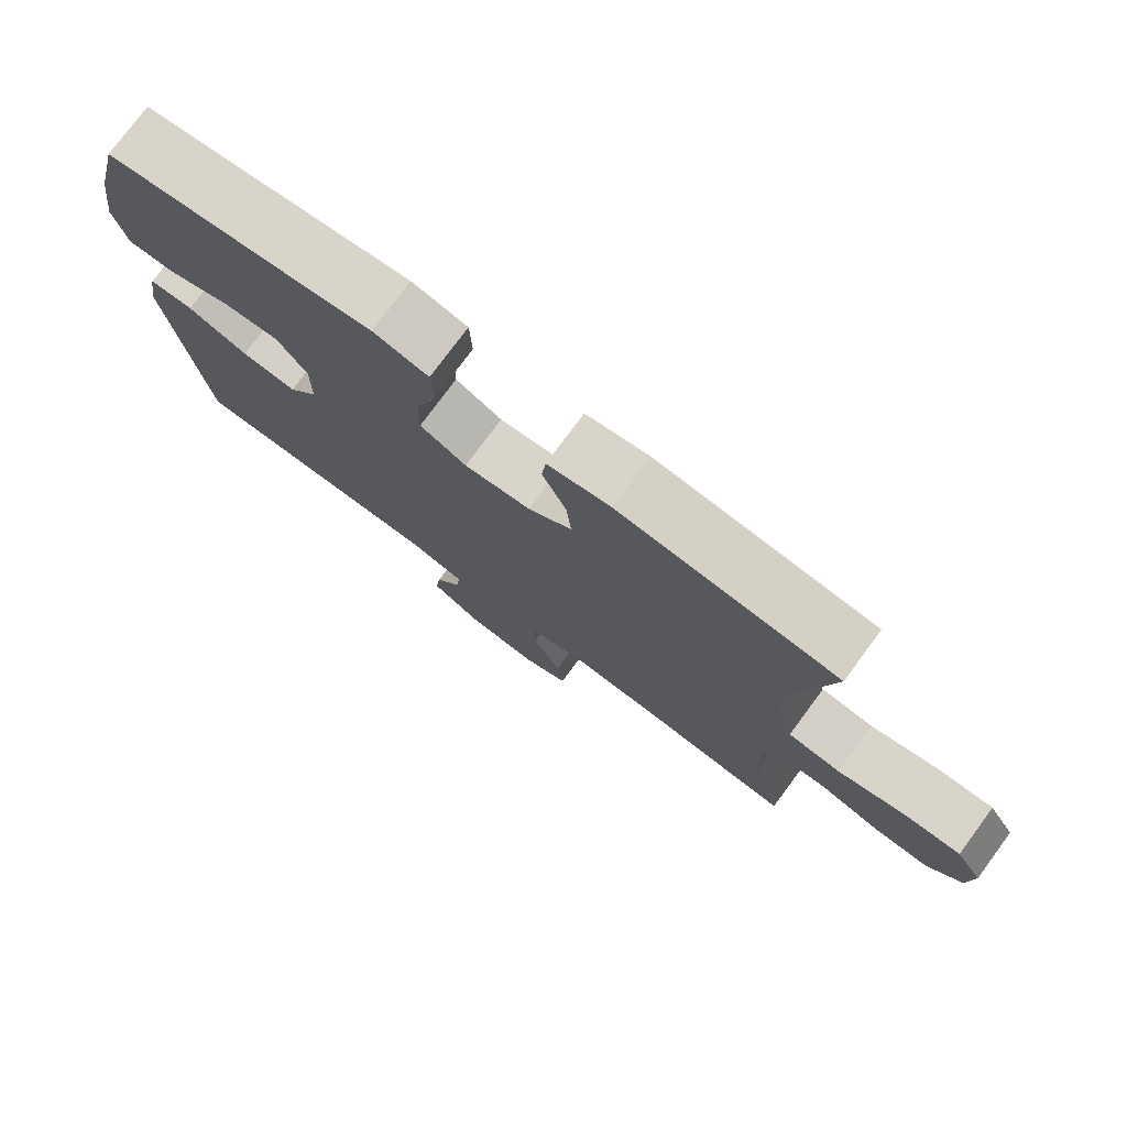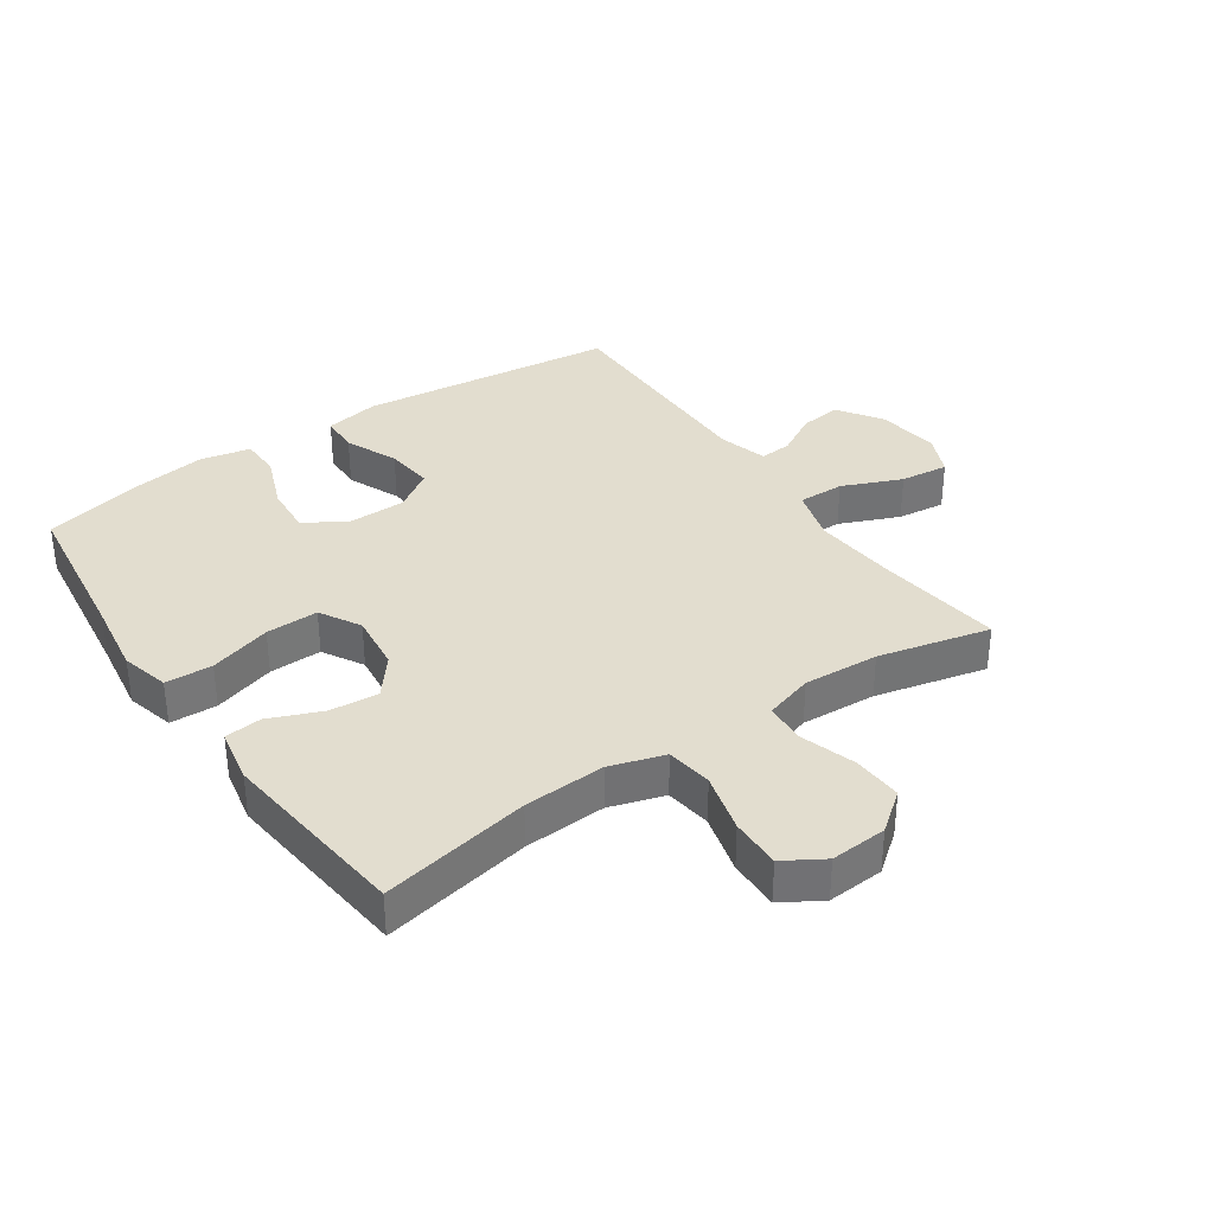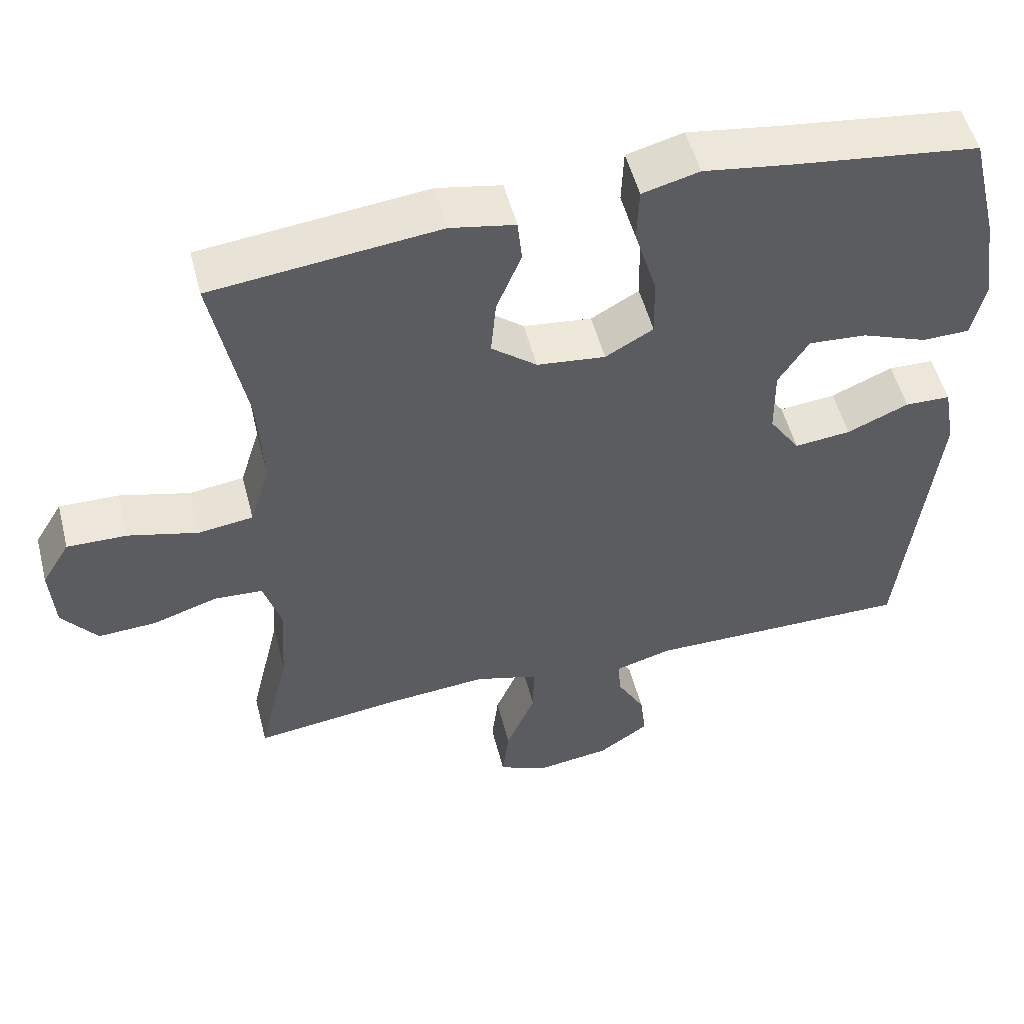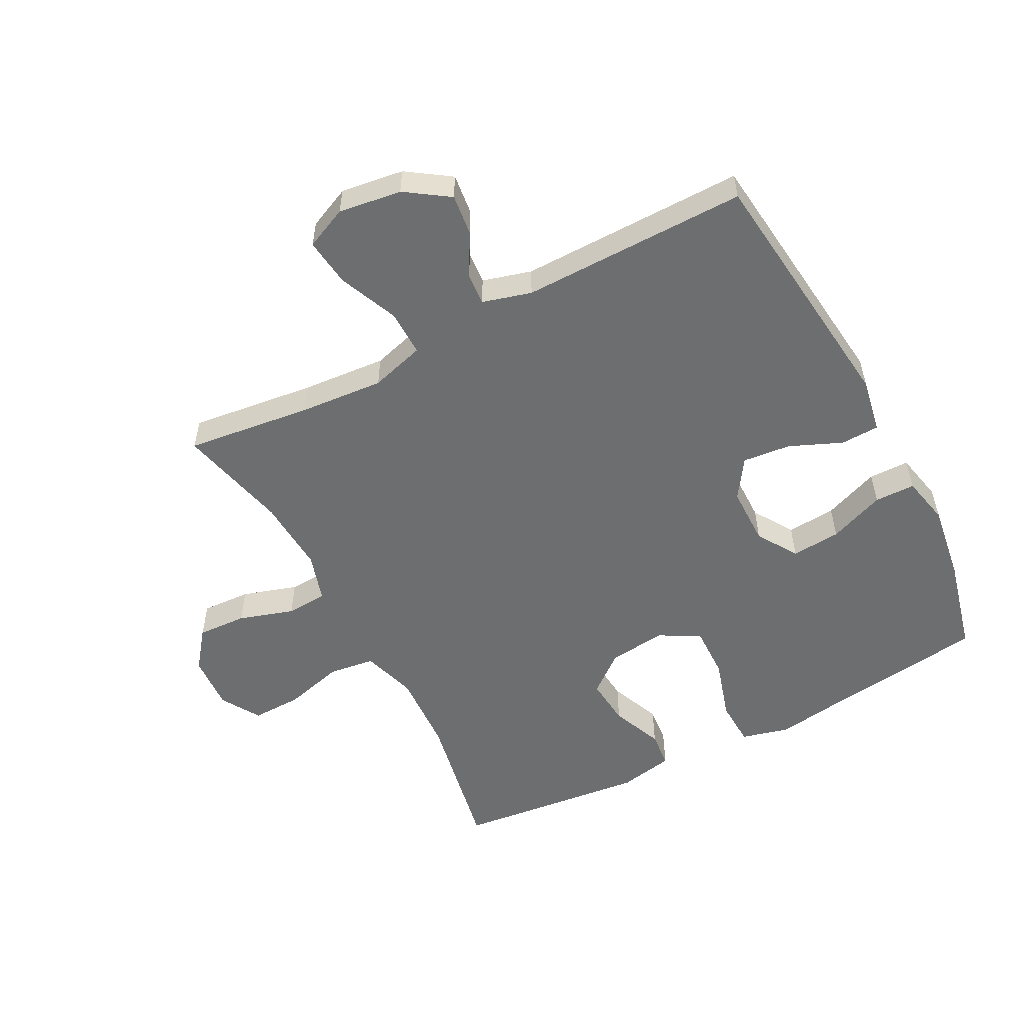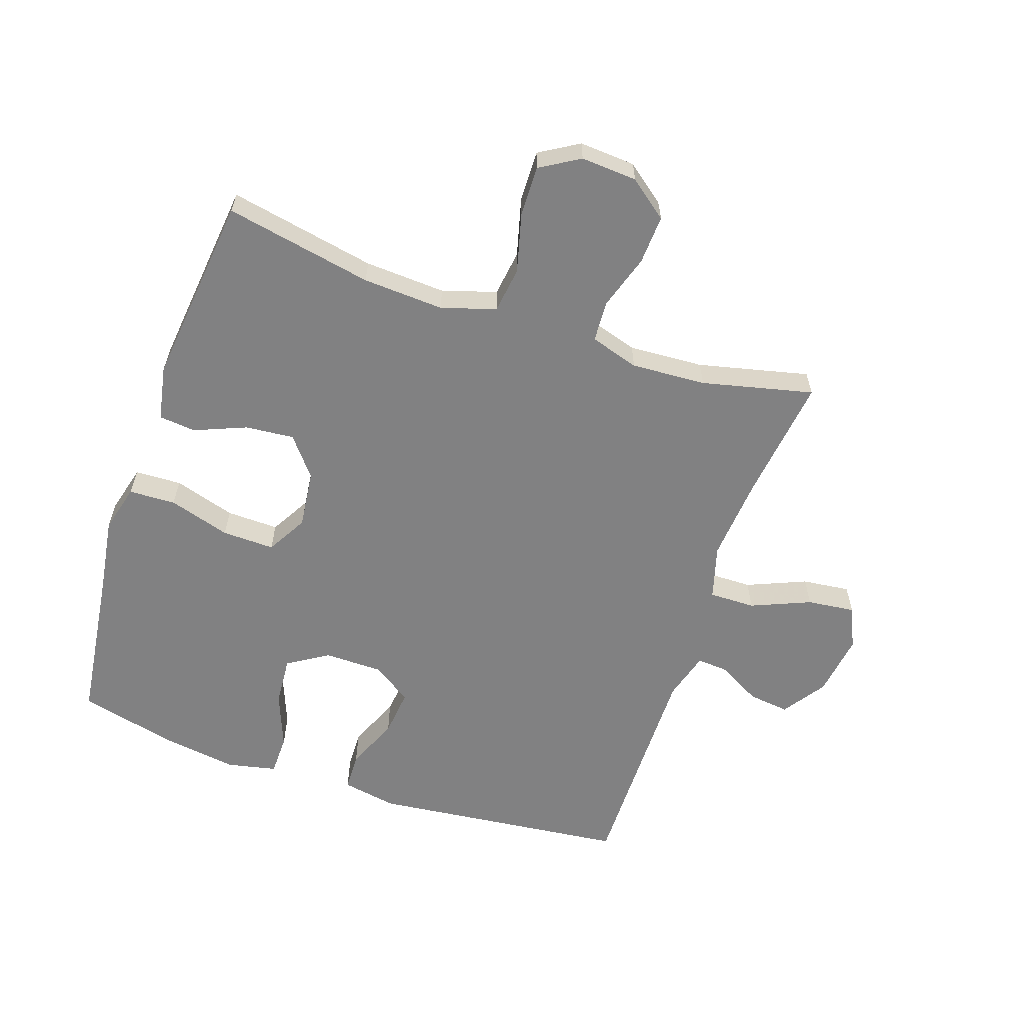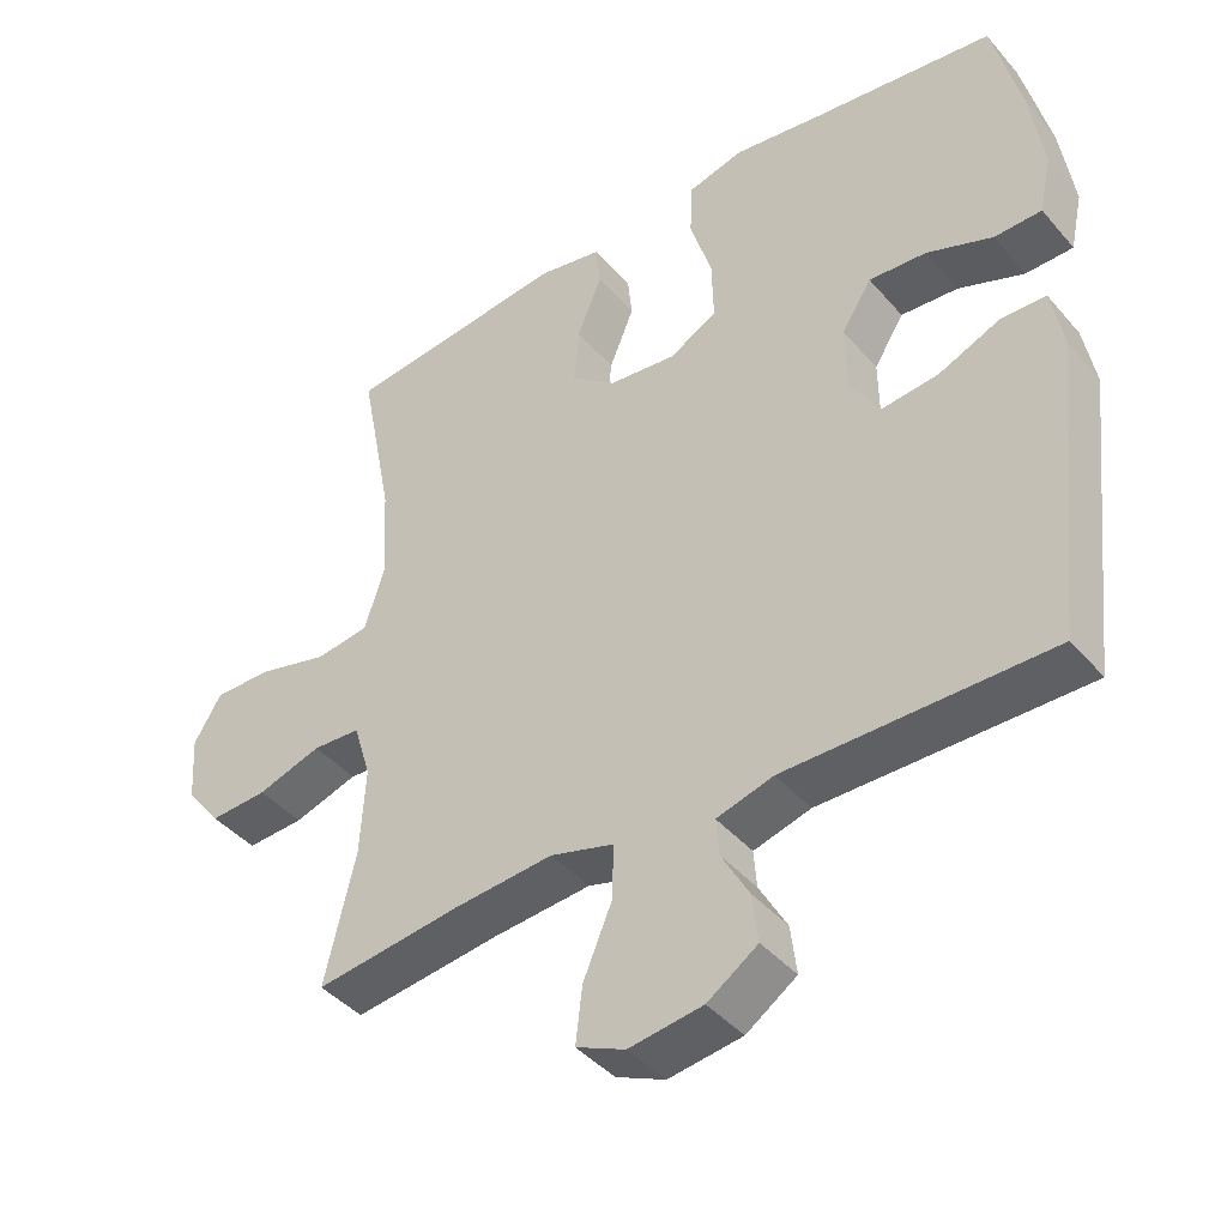
<metadata>
{"format":"obj","ext":"obj","renderer":"f3d","projection":"perspective","resolution":1024,"background":"white","views":[{"elev":77.4,"azim":36.5,"up":"+Z"},{"elev":34.9,"azim":55.6,"up":"+Y"},{"elev":52.6,"azim":165.6,"up":"+Z"},{"elev":-54.2,"azim":-152.2,"up":"+Y"},{"elev":-60.4,"azim":71.2,"up":"+Y"},{"elev":-42.3,"azim":-143.0,"up":"+Z"}]}
</metadata>
<code>
v 0.5 0.07 0.5
v 0.454 0.07 0.263
v 0.447 0.07 0.133
v 0.474 0.07 0.046
v 0.548 0.07 0.036
v 0.643 0.07 0.061
v 0.724 0.07 0.063
v 0.762 0.07 0
v 0.756 0.07 -0.09
v 0.708 0.07 -0.152
v 0.629 0.07 -0.148
v 0.541 0.07 -0.12
v 0.475 0.07 -0.124
v 0.451 0.07 -0.202
v 0.458 0.07 -0.322
v 0.5 0.07 -0.5
v 0.299 0.07 -0.475
v 0.164 0.07 -0.464
v 0.077 0.07 -0.489
v 0.078 0.07 -0.563
v 0.118 0.07 -0.658
v 0.127 0.07 -0.735
v 0.06 0.07 -0.765
v -0.041 0.07 -0.751
v -0.11 0.07 -0.704
v -0.102 0.07 -0.638
v -0.064 0.07 -0.57
v -0.06 0.07 -0.519
v -0.138 0.07 -0.497
v -0.5 0.07 -0.5
v -0.546 0.07 -0.087
v -0.53 0.07 0.001
v -0.468 0.07 0.003
v -0.384 0.07 -0.033
v -0.307 0.07 -0.041
v -0.265 0.07 0.022
v -0.264 0.07 0.116
v -0.305 0.07 0.181
v -0.384 0.07 0.175
v -0.474 0.07 0.14
v -0.539 0.07 0.141
v -0.556 0.07 0.22
v -0.538 0.07 0.344
v -0.5 0.07 0.5
v -0.248 0.07 0.533
v -0.128 0.07 0.551
v -0.051 0.07 0.531
v -0.048 0.07 0.456
v -0.078 0.07 0.357
v -0.08 0.07 0.273
v -0.015 0.07 0.236
v 0.078 0.07 0.247
v 0.14 0.07 0.297
v 0.133 0.07 0.375
v 0.099 0.07 0.458
v 0.105 0.07 0.517
v 0.193 0.07 0.534
v 0.5 0 0.5
v 0.454 0 0.263
v 0.447 0 0.133
v 0.474 0 0.046
v 0.548 0 0.036
v 0.643 0 0.061
v 0.724 0 0.063
v 0.762 0 0
v 0.756 0 -0.09
v 0.708 0 -0.152
v 0.629 0 -0.148
v 0.541 0 -0.12
v 0.475 0 -0.124
v 0.451 0 -0.202
v 0.458 0 -0.322
v 0.5 0 -0.5
v 0.299 0 -0.475
v 0.164 0 -0.464
v 0.077 0 -0.489
v 0.078 0 -0.563
v 0.118 0 -0.658
v 0.127 0 -0.735
v 0.06 0 -0.765
v -0.041 0 -0.751
v -0.11 0 -0.704
v -0.102 0 -0.638
v -0.064 0 -0.57
v -0.06 0 -0.519
v -0.138 0 -0.497
v -0.5 0 -0.5
v -0.546 0 -0.087
v -0.53 0 0.001
v -0.468 0 0.003
v -0.384 0 -0.033
v -0.307 0 -0.041
v -0.265 0 0.022
v -0.264 0 0.116
v -0.305 0 0.181
v -0.384 0 0.175
v -0.474 0 0.14
v -0.539 0 0.141
v -0.556 0 0.22
v -0.538 0 0.344
v -0.5 0 0.5
v -0.248 0 0.533
v -0.128 0 0.551
v -0.051 0 0.531
v -0.048 0 0.456
v -0.078 0 0.357
v -0.08 0 0.273
v -0.015 0 0.236
v 0.078 0 0.247
v 0.14 0 0.297
v 0.133 0 0.375
v 0.099 0 0.458
v 0.105 0 0.517
v 0.193 0 0.534
f 54 55 56 57
f 53 54 57 1
f 52 53 1 2
f 51 52 2 3
f 46 47 48 49
f 45 46 49 50
f 44 45 50
f 43 44 50 51
f 39 40 41 42
f 38 39 42 43
f 31 32 33 34
f 29 30 31 34
f 28 29 34 35
f 24 25 26 27
f 24 27 28
f 23 24 28
f 20 21 22 23
f 19 20 23 28
f 18 19 28 35
f 15 16 17
f 14 15 17 18
f 13 14 18 35
f 9 10 11 12
f 5 6 7 8
f 4 5 8 9
f 43 51 3 4
f 38 43 4 9
f 37 38 9 12
f 36 37 12 13
f 13 35 36
f 114 113 112 111
f 58 114 111 110
f 59 58 110 109
f 60 59 109 108
f 106 105 104 103
f 107 106 103 102
f 107 102 101
f 108 107 101 100
f 99 98 97 96
f 100 99 96 95
f 91 90 89 88
f 91 88 87 86
f 92 91 86 85
f 84 83 82 81
f 85 84 81
f 85 81 80
f 80 79 78 77
f 85 80 77 76
f 92 85 76 75
f 74 73 72
f 75 74 72 71
f 92 75 71 70
f 69 68 67 66
f 65 64 63 62
f 66 65 62 61
f 61 60 108 100
f 66 61 100 95
f 69 66 95 94
f 70 69 94 93
f 93 92 70
f 1 58 59 2
f 2 59 60 3
f 3 60 61 4
f 4 61 62 5
f 5 62 63 6
f 6 63 64 7
f 7 64 65 8
f 8 65 66 9
f 9 66 67 10
f 10 67 68 11
f 11 68 69 12
f 12 69 70 13
f 13 70 71 14
f 14 71 72 15
f 15 72 73 16
f 16 73 74 17
f 17 74 75 18
f 18 75 76 19
f 19 76 77 20
f 20 77 78 21
f 21 78 79 22
f 22 79 80 23
f 23 80 81 24
f 24 81 82 25
f 25 82 83 26
f 26 83 84 27
f 27 84 85 28
f 28 85 86 29
f 29 86 87 30
f 30 87 88 31
f 31 88 89 32
f 32 89 90 33
f 33 90 91 34
f 34 91 92 35
f 35 92 93 36
f 36 93 94 37
f 37 94 95 38
f 38 95 96 39
f 39 96 97 40
f 40 97 98 41
f 41 98 99 42
f 42 99 100 43
f 43 100 101 44
f 44 101 102 45
f 45 102 103 46
f 46 103 104 47
f 47 104 105 48
f 48 105 106 49
f 49 106 107 50
f 50 107 108 51
f 51 108 109 52
f 52 109 110 53
f 53 110 111 54
f 54 111 112 55
f 55 112 113 56
f 56 113 114 57
f 57 114 58 1

</code>
